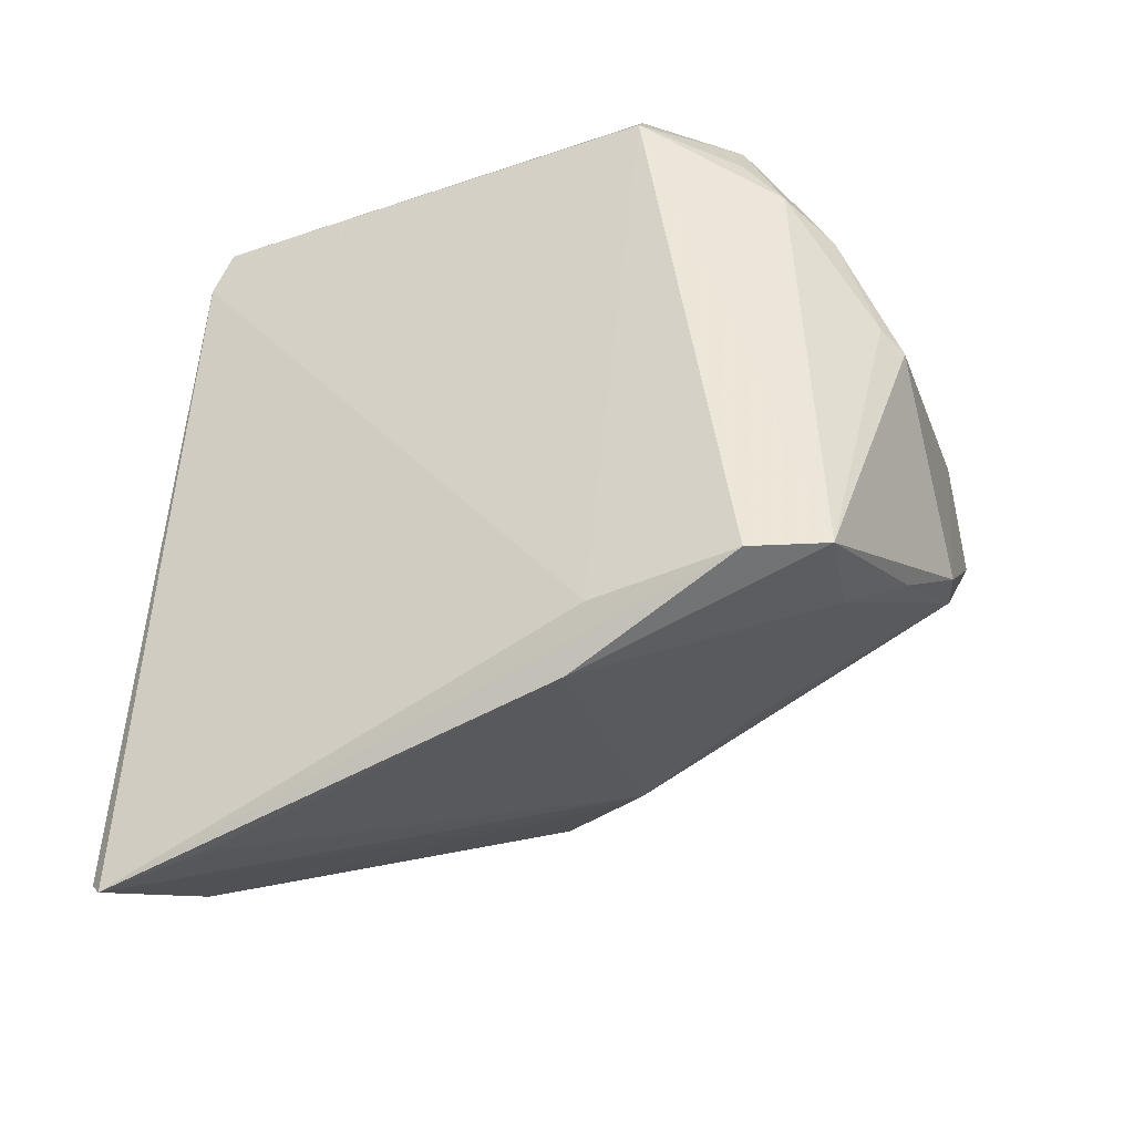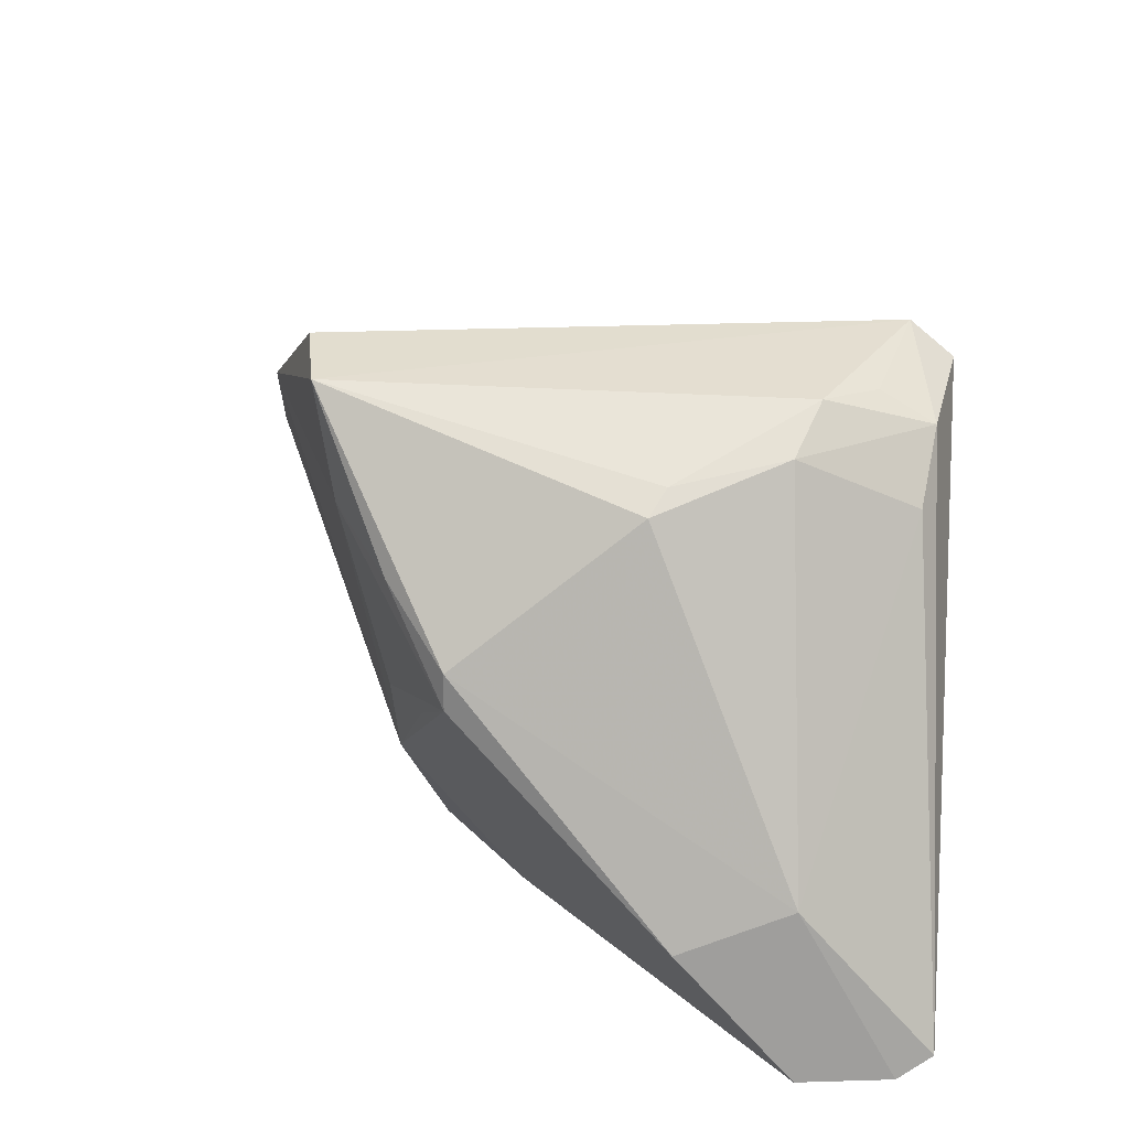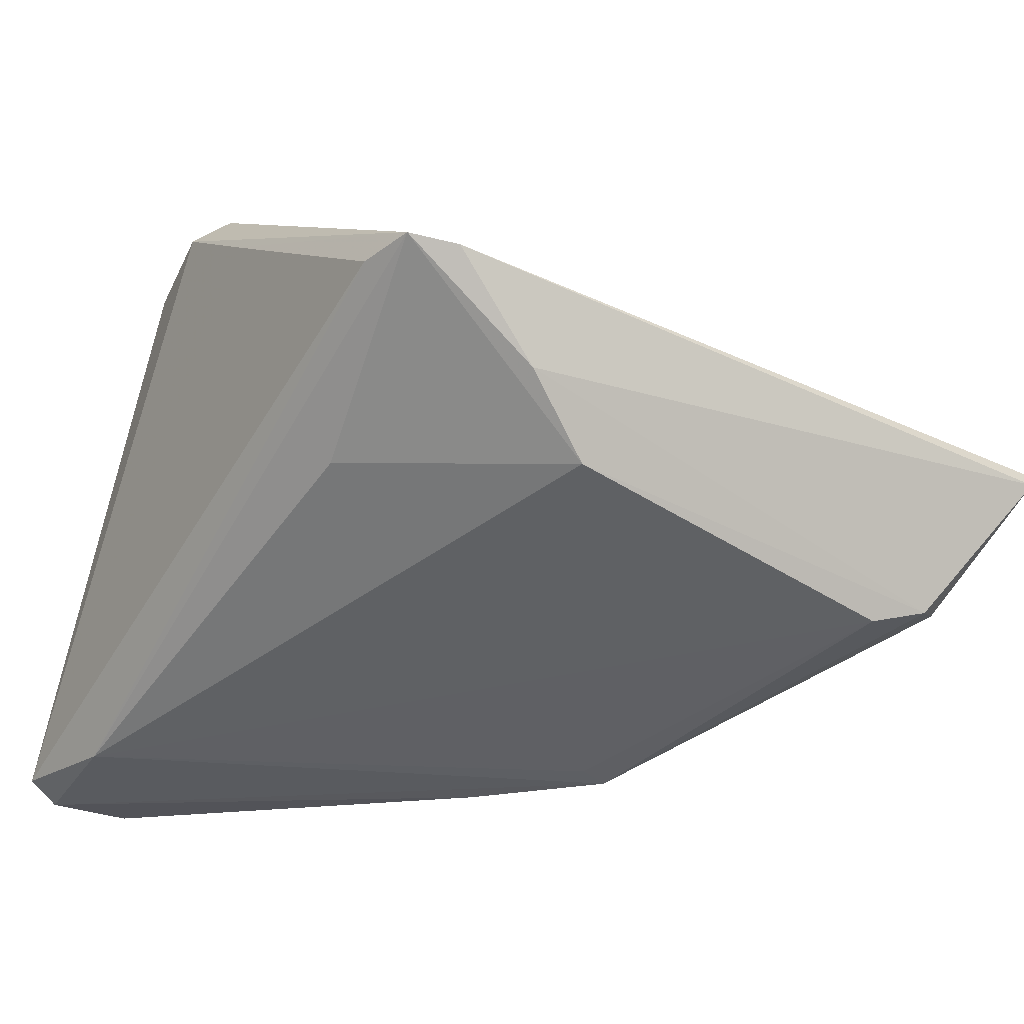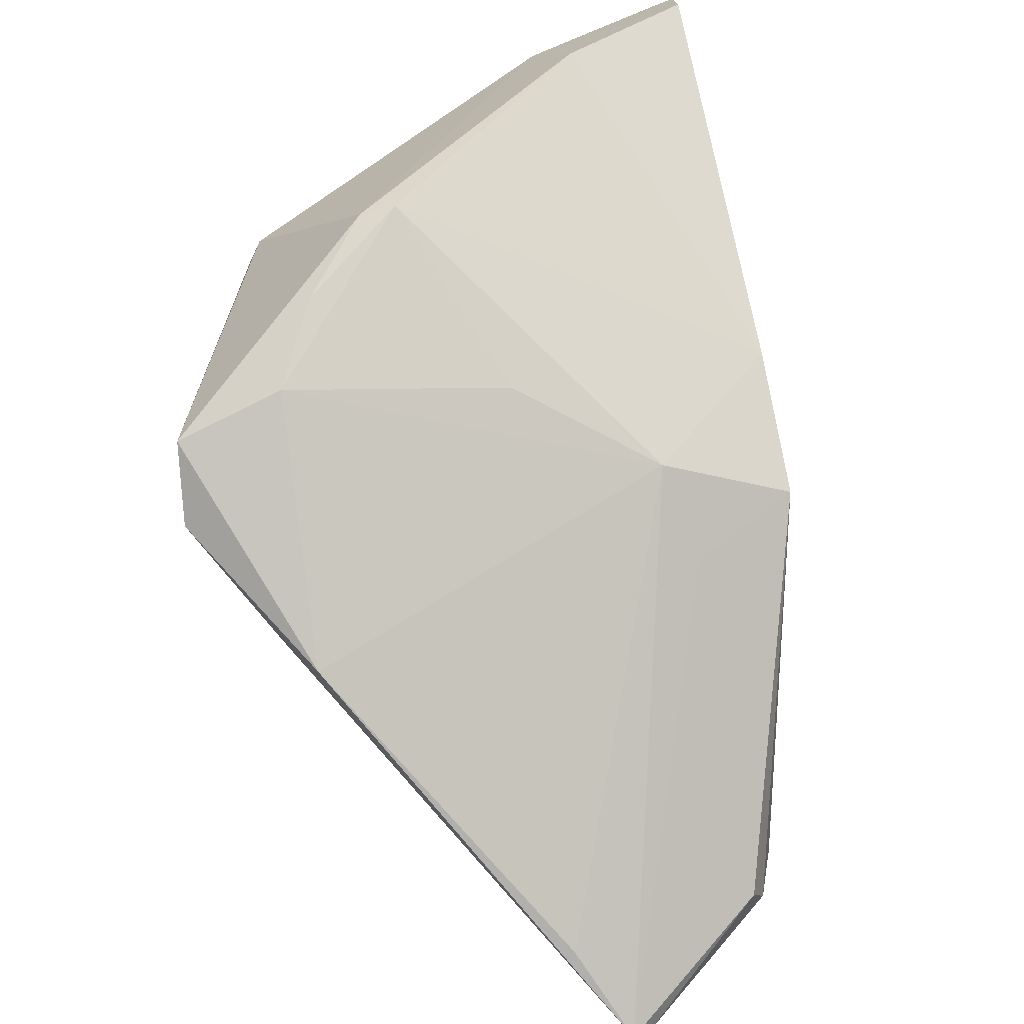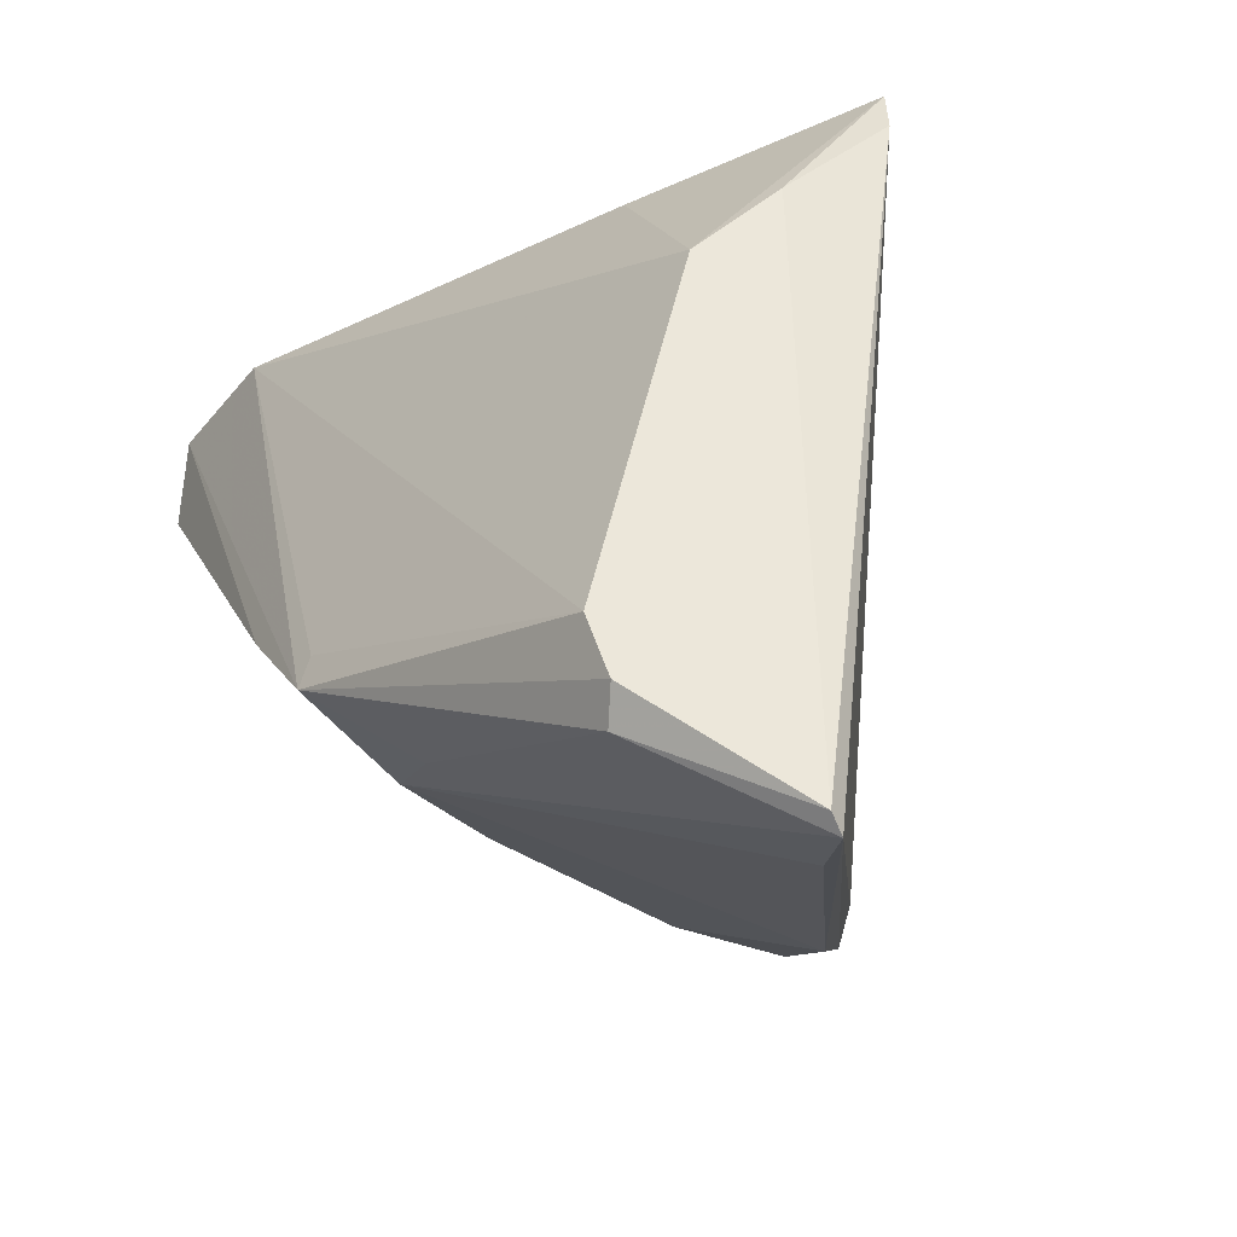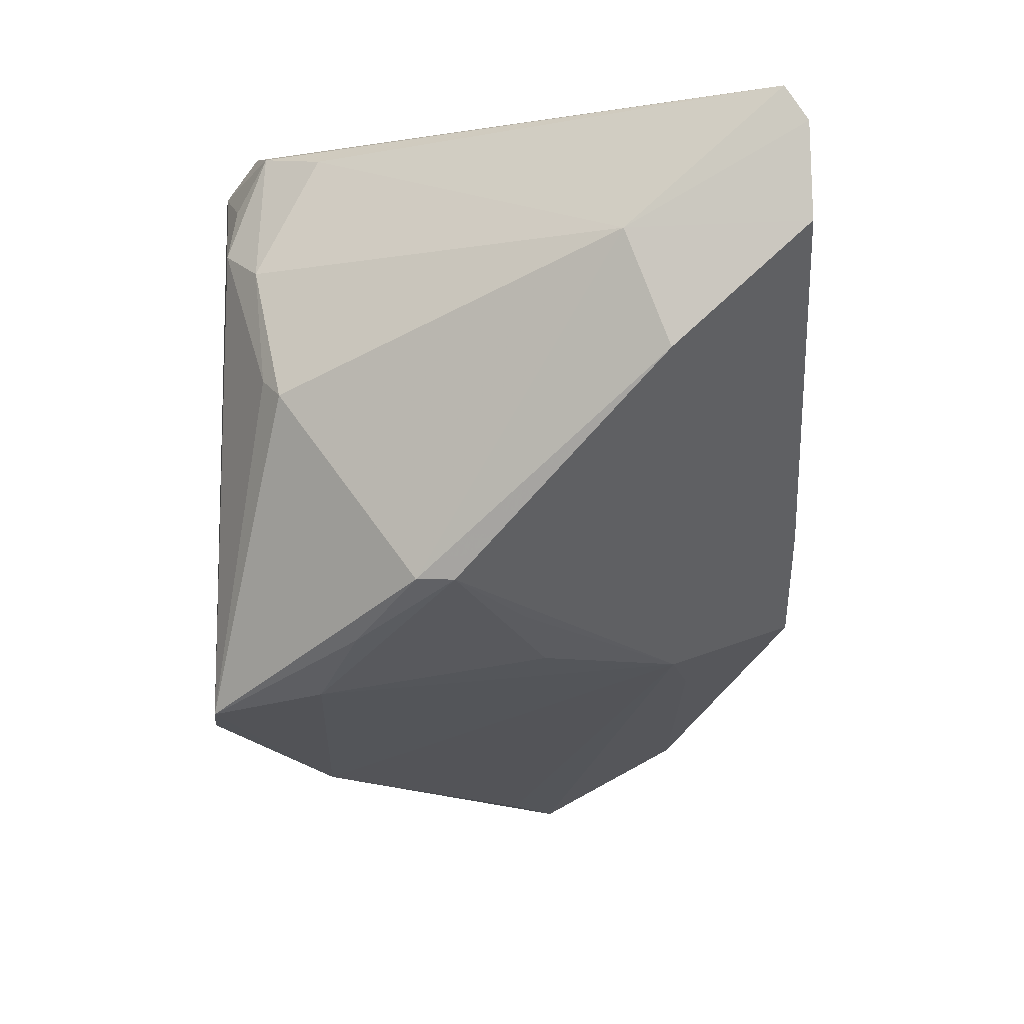
<metadata>
{"format":"obj","ext":"obj","renderer":"f3d","projection":"perspective","resolution":1024,"background":"white","views":[{"elev":50.3,"azim":-0.4,"up":"+Z"},{"elev":24.6,"azim":95.3,"up":"+Z"},{"elev":-20.4,"azim":-124.2,"up":"+Z"},{"elev":-67.8,"azim":103.9,"up":"+Y"},{"elev":-26.1,"azim":-113.9,"up":"+Y"},{"elev":-1.4,"azim":93.9,"up":"+Y"}]}
</metadata>
<code>
v -0.0004633 -0.02998 0.0204
v -0.035 -0.03669 0.001906
v 0.02844 -0.01121 -0.003252
v 0.007749 0.0343 0.03104
v 0.04452 0.02552 -0.0135
v 0.03027 0.0371 -0.02821
v 0.04431 0.03871 -0.02849
v 0.04595 0.01415 -0.01798
v 0.01567 -0.02308 0.03061
v -0.03946 -0.02633 -0.01812
v 0.03918 -0.007407 0.006579
v -0.0003144 -0.009672 -0.02972
v 0.02793 0.02357 0.02423
v 0.007998 -0.01678 -0.01814
v -0.03114 0.03871 0.008588
v -0.01688 0.03382 -0.006934
v -0.003532 0.03871 0.02182
v 0.0227 0.026 0.02816
v 0.0002414 -0.01293 -0.0306
v -0.03787 -0.02025 -0.0197
v 0.03198 0.0123 0.02273
v 0.0462 0.02578 -0.03104
v 0.01279 -0.003144 -0.03104
v 0.01971 -0.01569 -0.004814
v -0.03642 0.01634 -0.009554
v 0.01925 0.03674 0.02475
v 0.00836 0.03867 0.02761
v 0.03335 -0.01347 0.01312
v -0.03911 0.03266 0.008842
v 0.02624 -0.01919 0.01769
v -0.0462 -0.03709 -0.003347
v 0.02461 0.03556 0.01835
v 0.03919 -0.007437 0.002802
v 0.04525 0.03524 -0.03075
v -0.03708 0.03745 0.009638
v 0.0345 0.01071 0.0207
v 0.001451 -0.02421 0.02426
v 0.02418 -0.0214 0.02906
v -0.03709 -0.02958 -0.0173
v -0.03834 0.02358 -0.001623
v -0.002588 -0.01911 -0.01953
v -0.04528 -0.03871 -0.001912
v 0.01869 0.03125 0.02786
f 42 9 37
f 4 37 9
f 4 9 38
f 7 26 32
f 16 25 35
f 29 31 42
f 42 37 29
f 29 4 35
f 37 4 29
f 42 31 39
f 39 41 42
f 19 41 39
f 12 19 20
f 35 4 27
f 27 4 26
f 27 26 7
f 18 4 38
f 31 29 40
f 35 25 40
f 40 29 35
f 1 9 42
f 38 9 1
f 10 39 31
f 31 40 10
f 20 19 10
f 19 39 10
f 10 25 20
f 10 40 25
f 20 25 6
f 6 12 20
f 25 16 6
f 19 12 6
f 6 15 7
f 35 15 6
f 6 16 35
f 17 15 35
f 35 27 17
f 7 15 17
f 17 27 7
f 38 36 21
f 21 18 38
f 26 4 43
f 43 18 26
f 4 18 43
f 13 32 26
f 26 18 13
f 13 21 36
f 18 21 13
f 2 1 42
f 1 2 14
f 42 41 14
f 14 2 42
f 14 41 19
f 19 23 14
f 14 23 33
f 33 23 8
f 8 23 22
f 3 14 33
f 38 1 30
f 1 14 30
f 30 28 38
f 33 28 30
f 33 8 11
f 11 28 33
f 11 36 38
f 38 28 11
f 34 6 7
f 22 23 34
f 19 6 34
f 34 23 19
f 5 13 36
f 5 34 7
f 36 11 5
f 5 11 8
f 7 32 5
f 32 13 5
f 5 8 22
f 22 34 5
f 14 3 24
f 24 30 14
f 24 3 33
f 33 30 24

</code>
